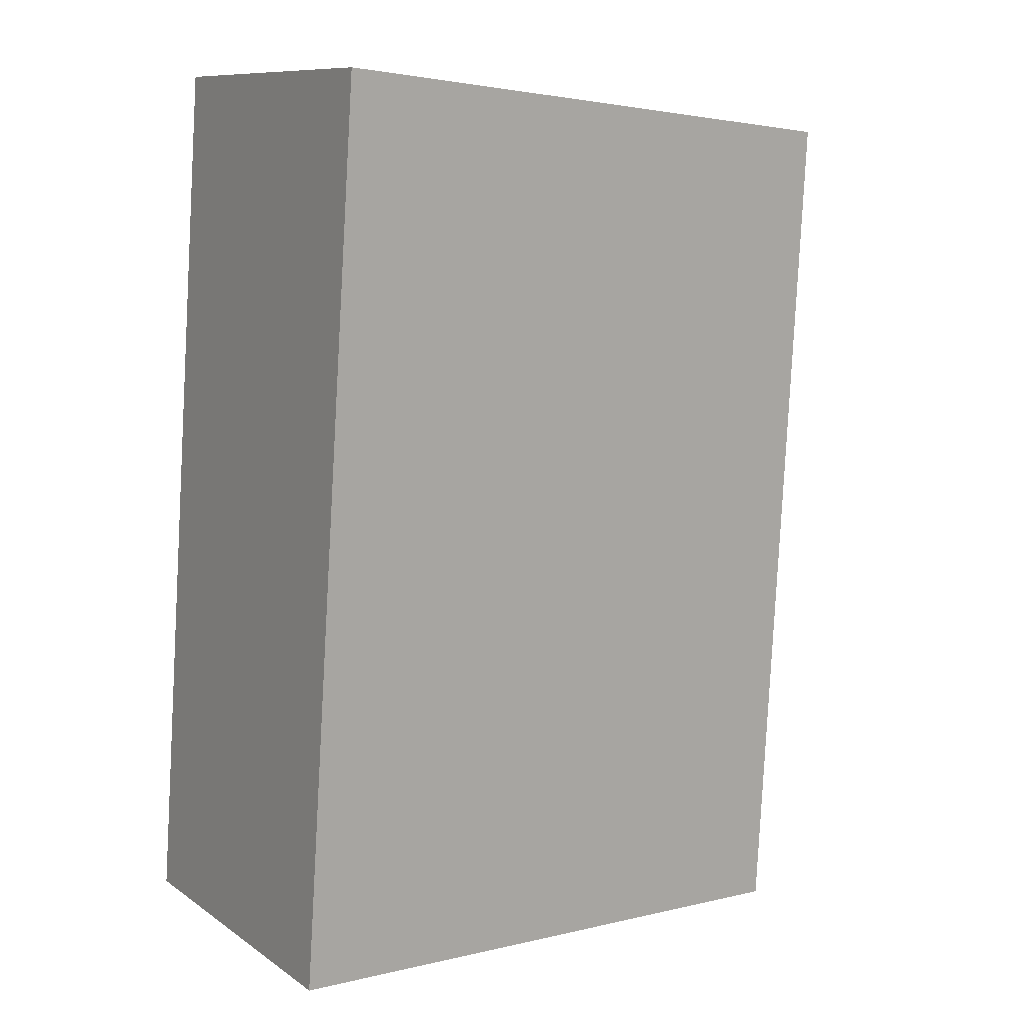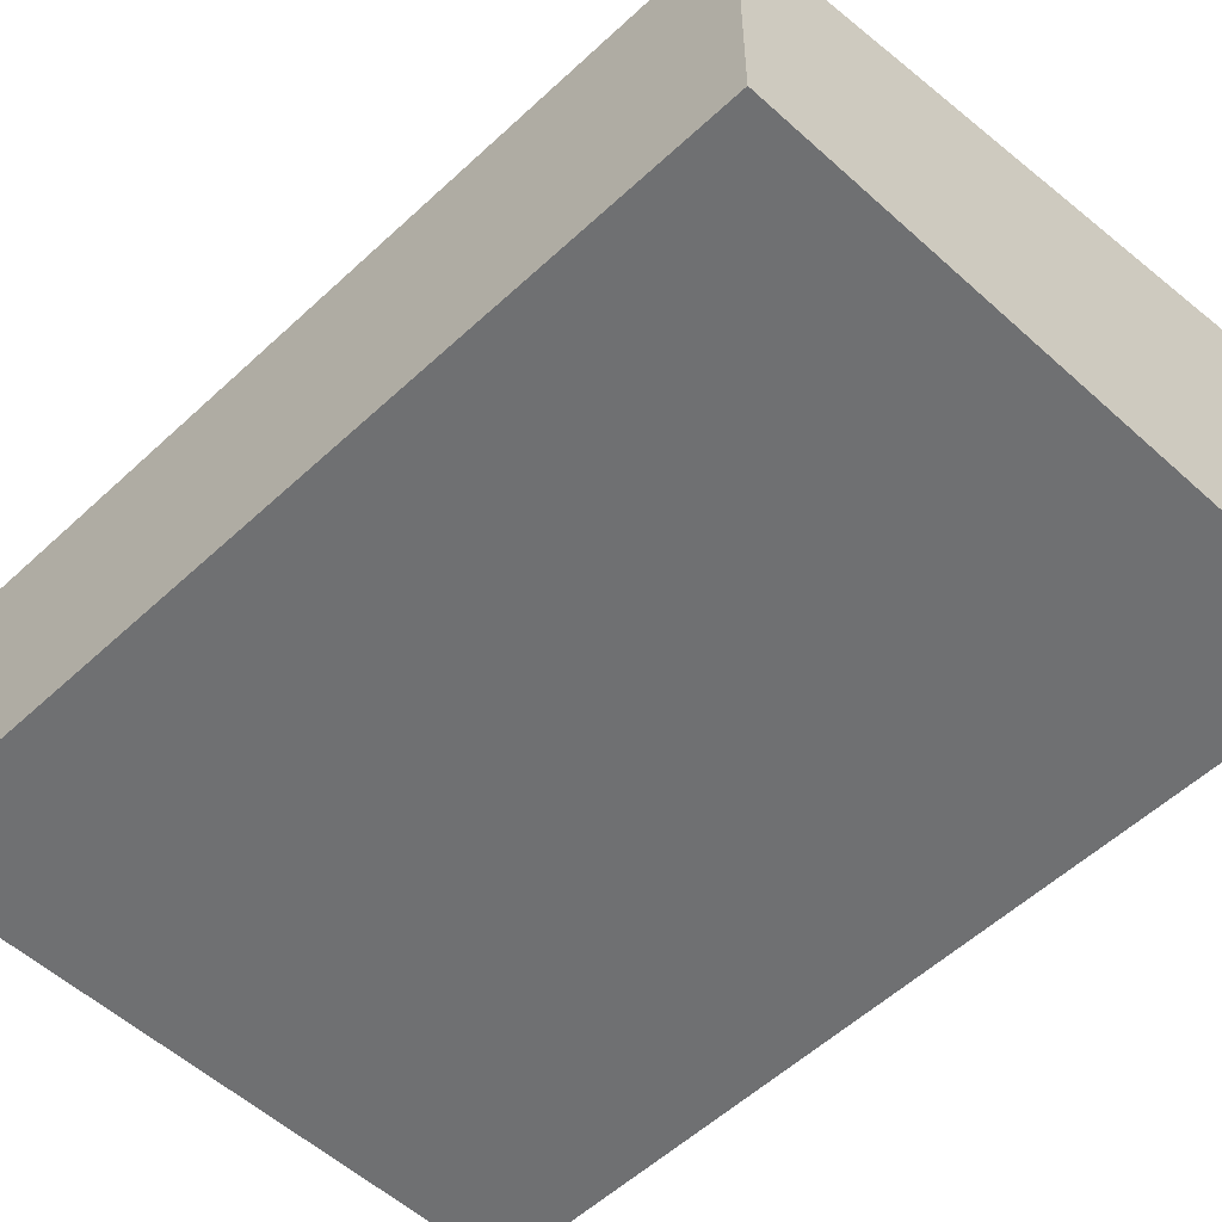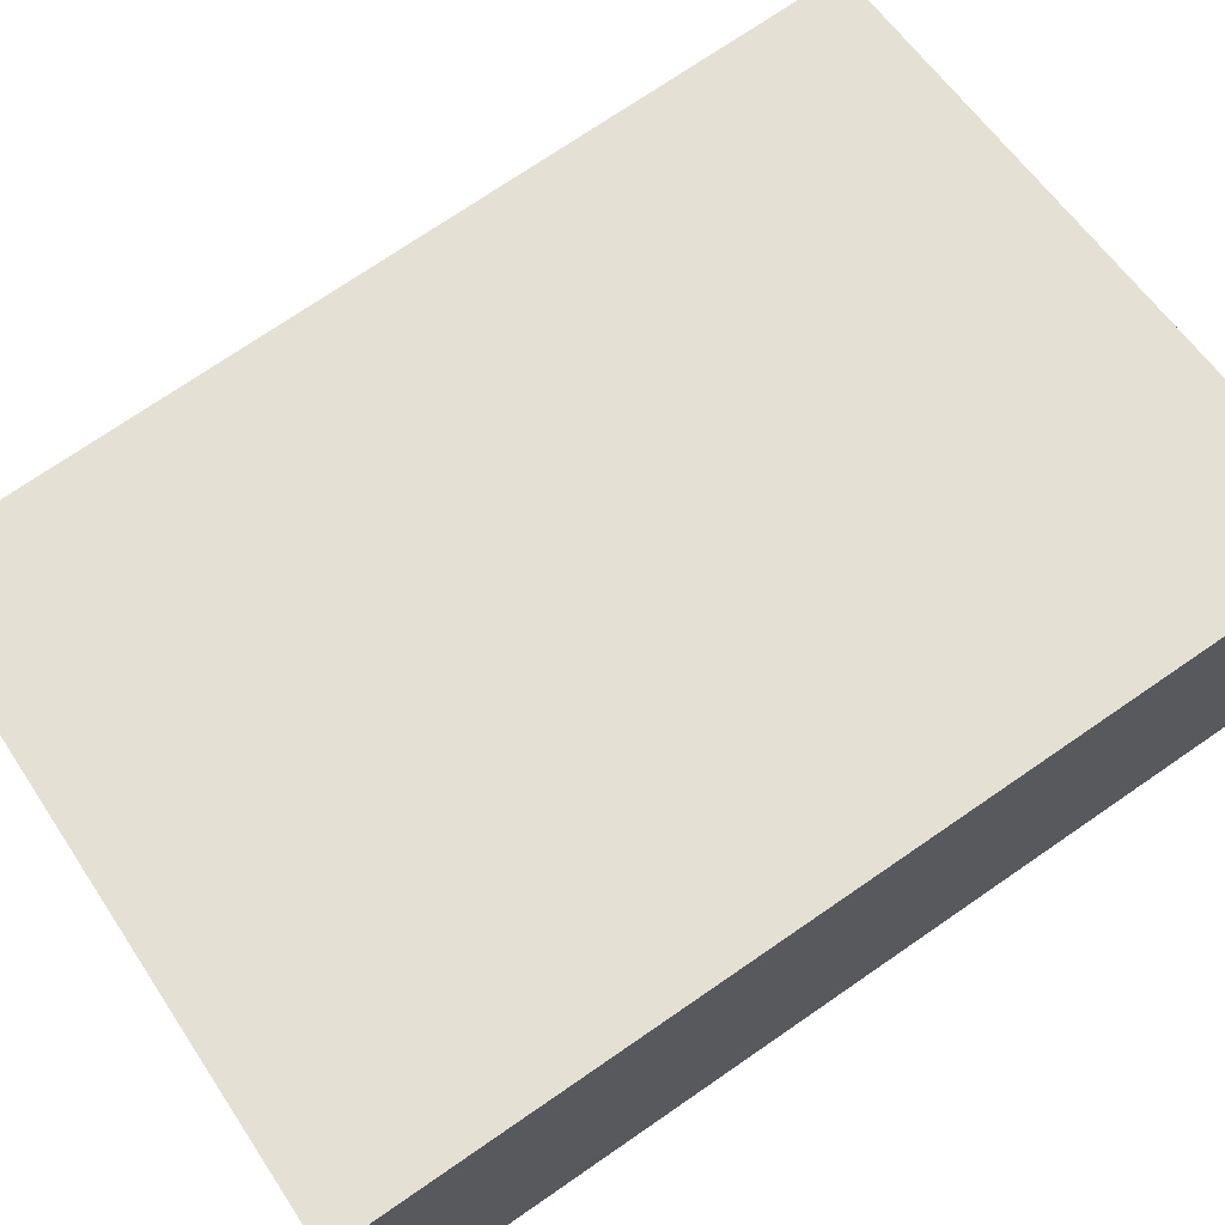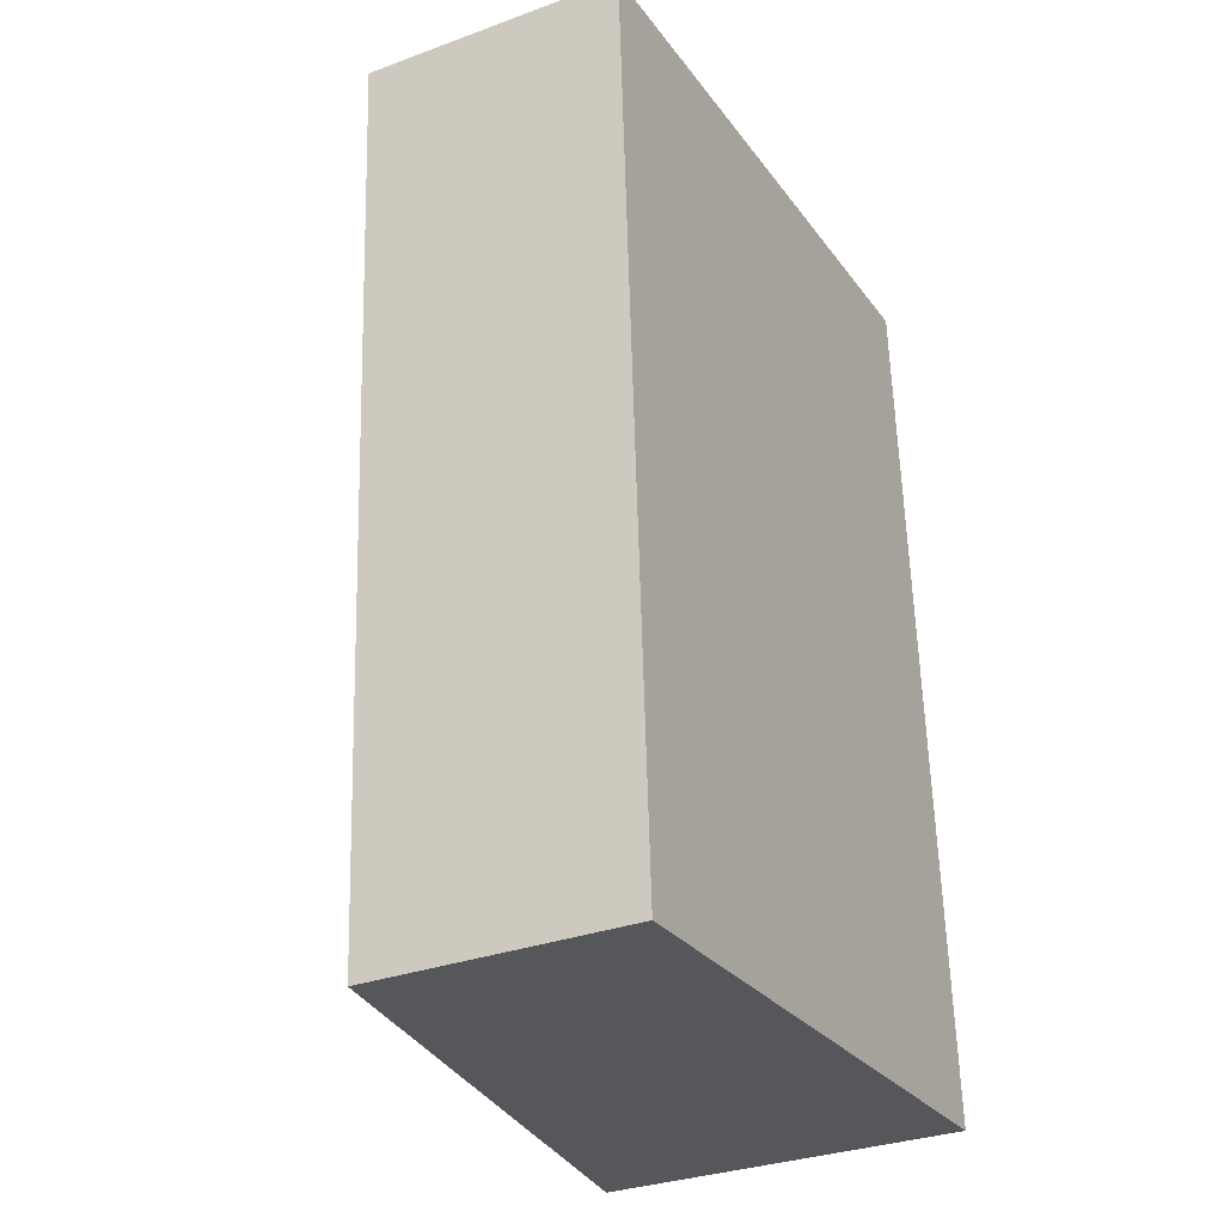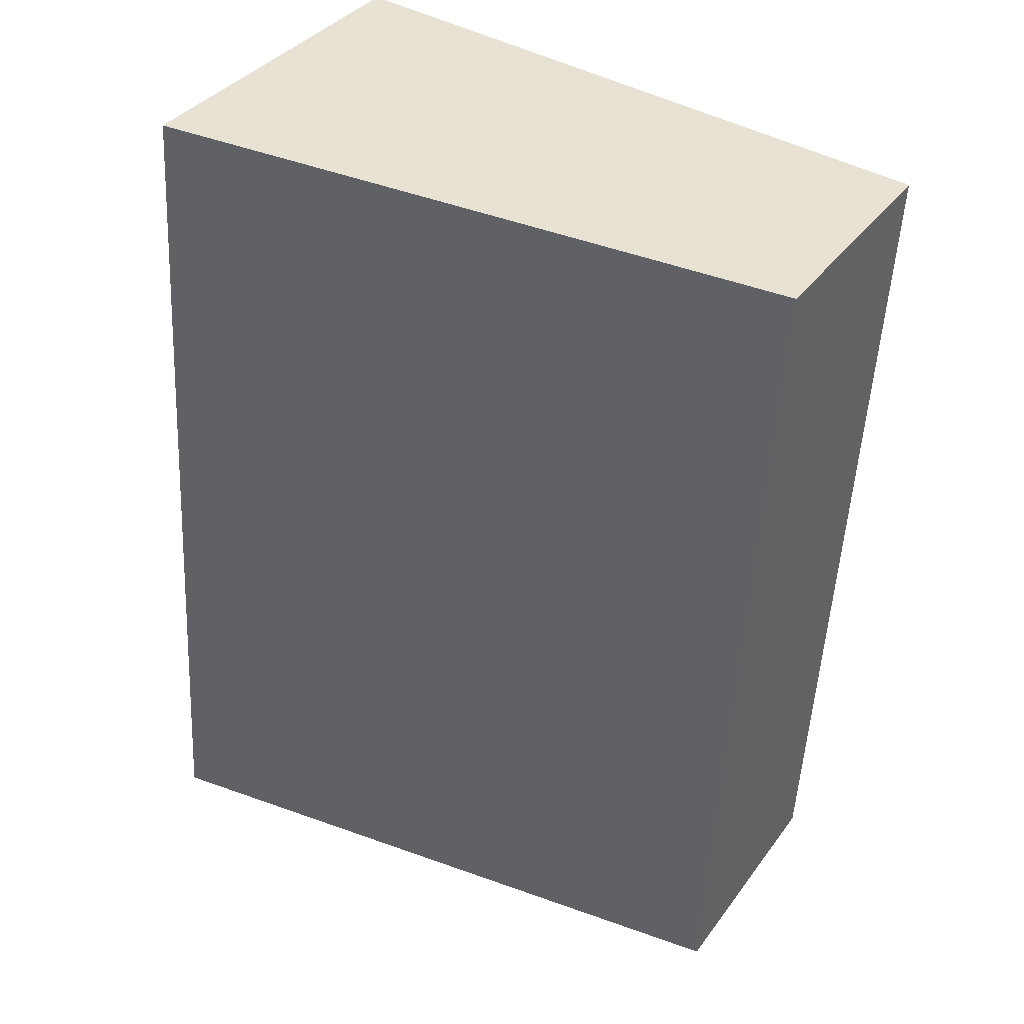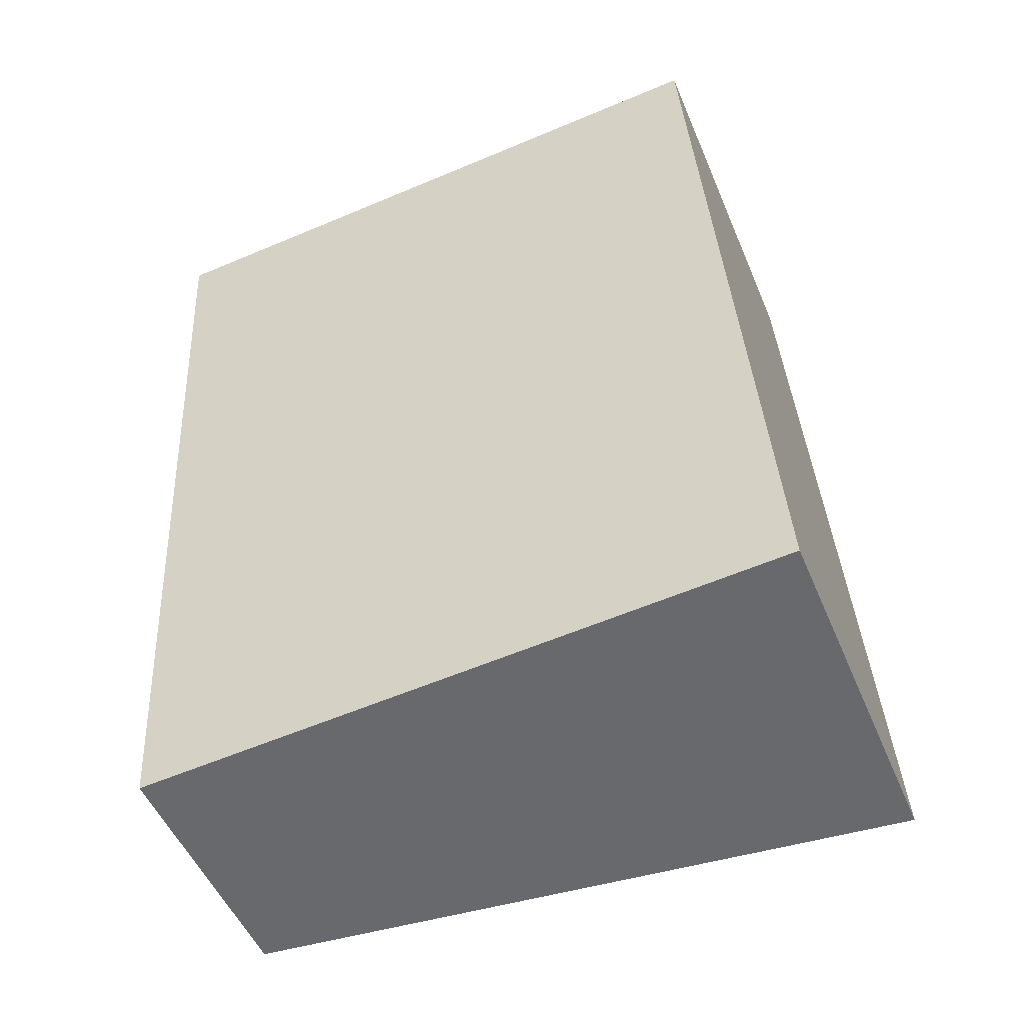
<metadata>
{"format":"obj","ext":"obj","renderer":"f3d","projection":"perspective","resolution":1024,"background":"white","views":[{"elev":9.9,"azim":148.9,"up":"+Z"},{"elev":-54.8,"azim":-48.9,"up":"+Y"},{"elev":70.2,"azim":51.4,"up":"+Y"},{"elev":-31.7,"azim":-62.6,"up":"+Z"},{"elev":36.1,"azim":-148.6,"up":"+Z"},{"elev":-50.6,"azim":22.3,"up":"+Z"}]}
</metadata>
<code>
v  0 2.864 1.754e-16
v  7.653 4.102 -9.255
v  0.565 2.847 -9.835
v  6.991 4.102 0.644
v  7.653 5.667e-16 -9.255
v  0.565 6.022e-16 -9.835
v  0 0 0
v  6.991 -3.943e-17 0.644
g defaultobject
f 1 2 3
f 2 1 4
f 5 3 2
f 3 5 6
f 3 7 1
f 7 3 6
f 1 8 4
f 8 1 7
f 8 2 4
f 2 8 5
f 5 7 6
f 7 5 8

</code>
